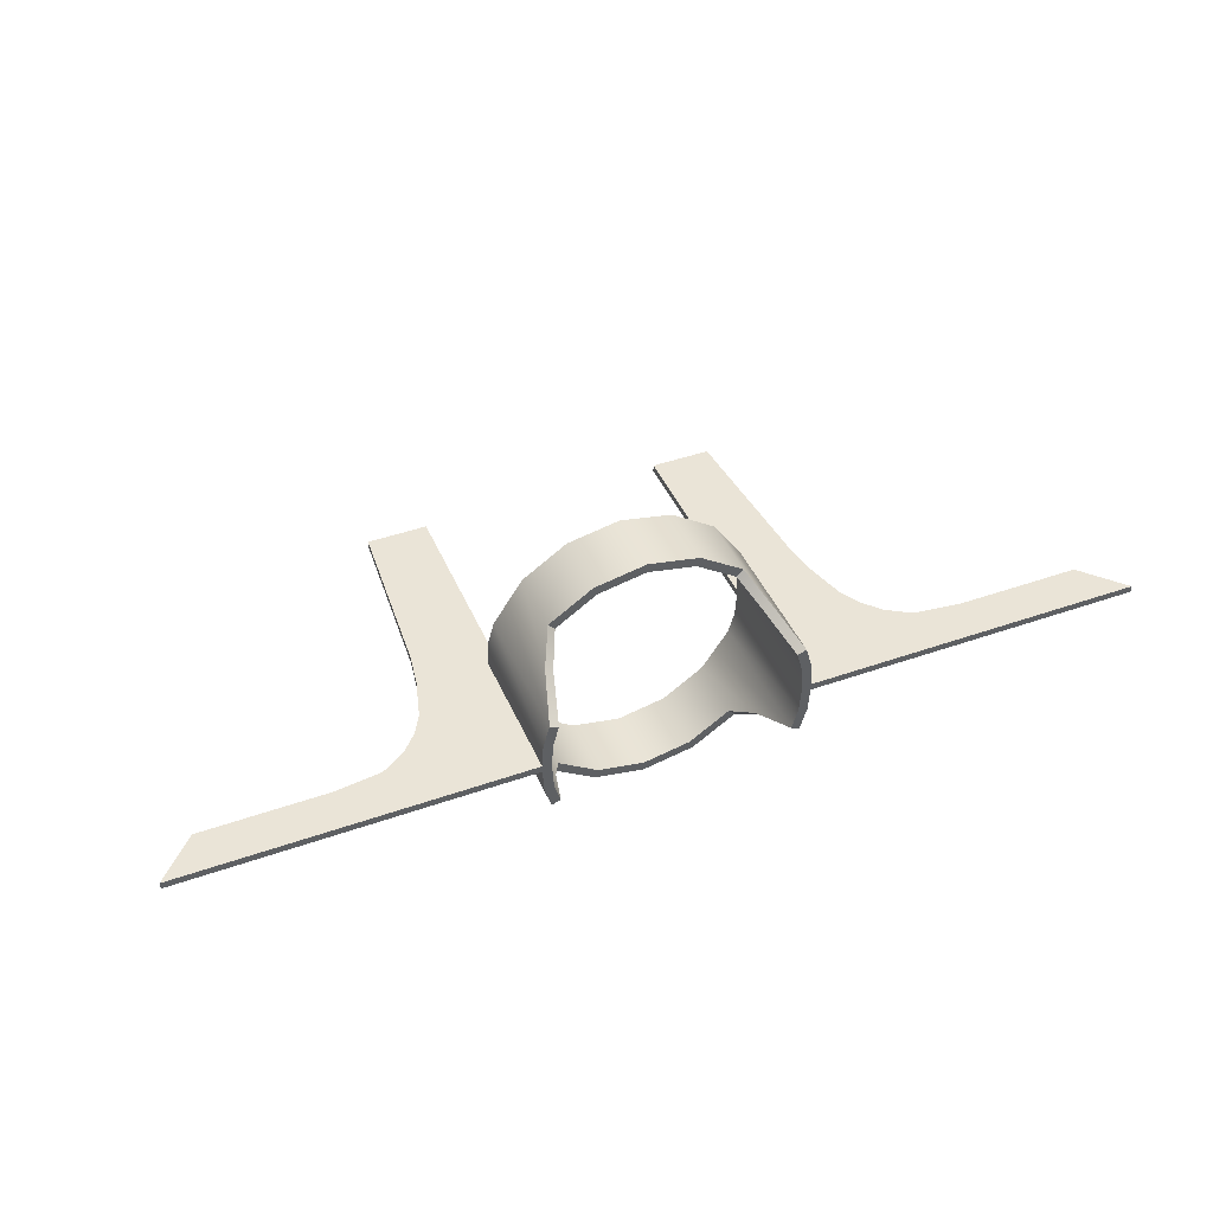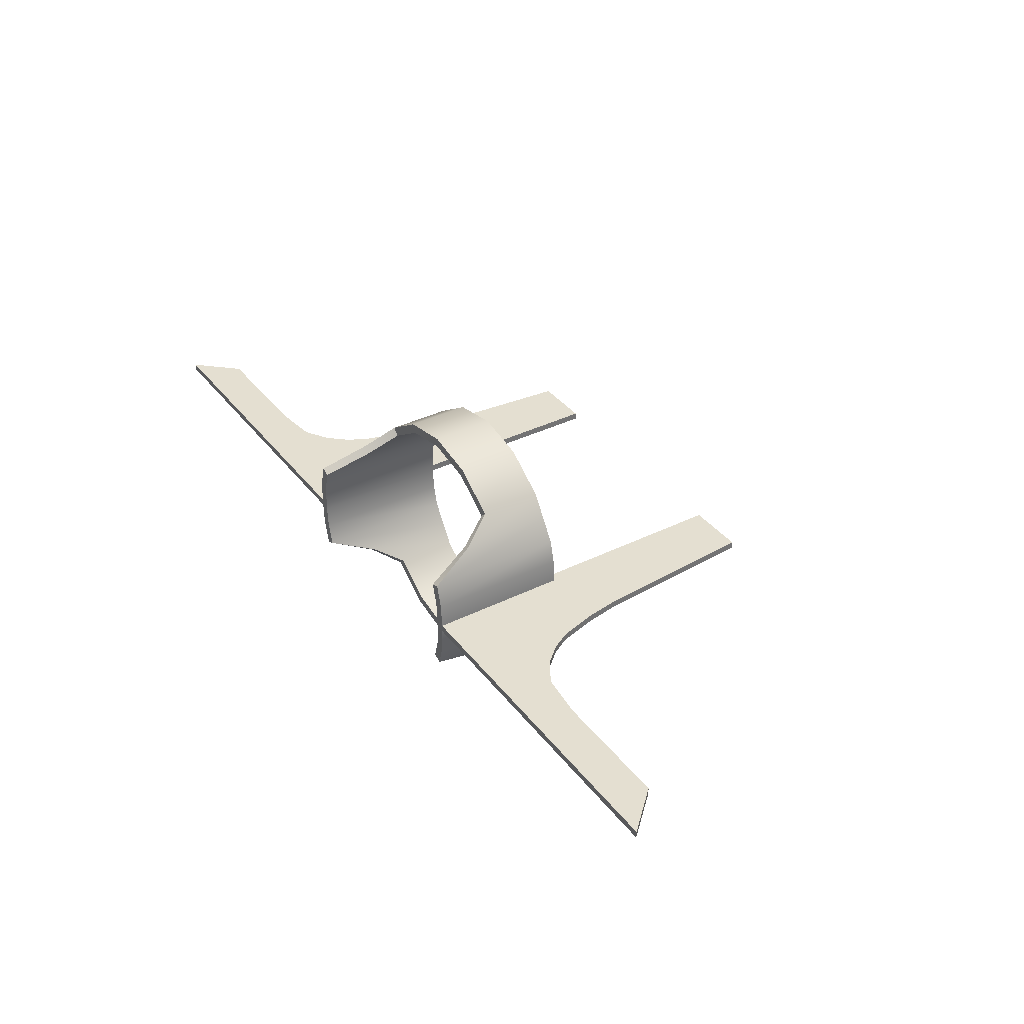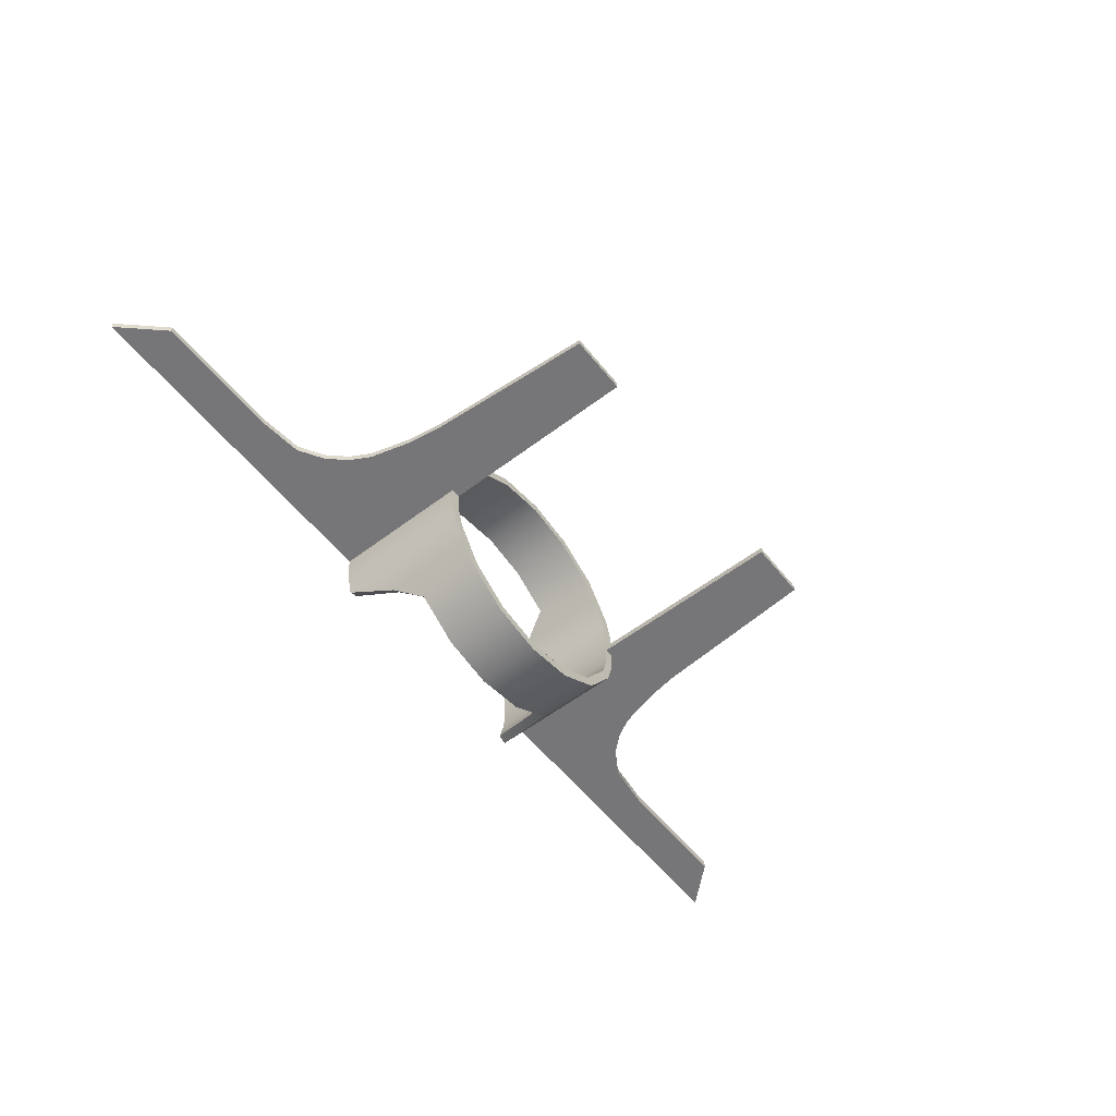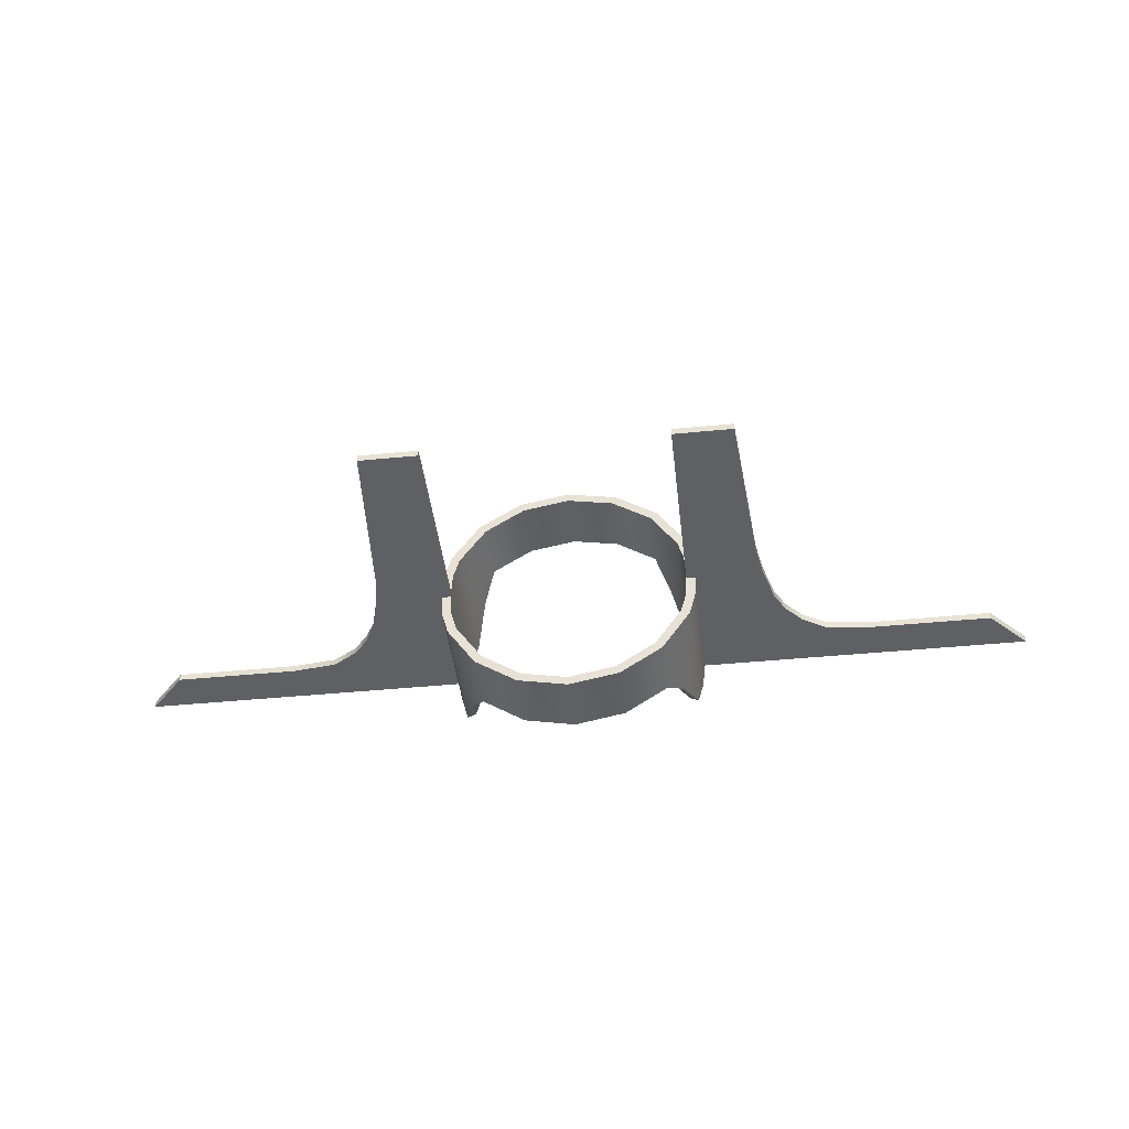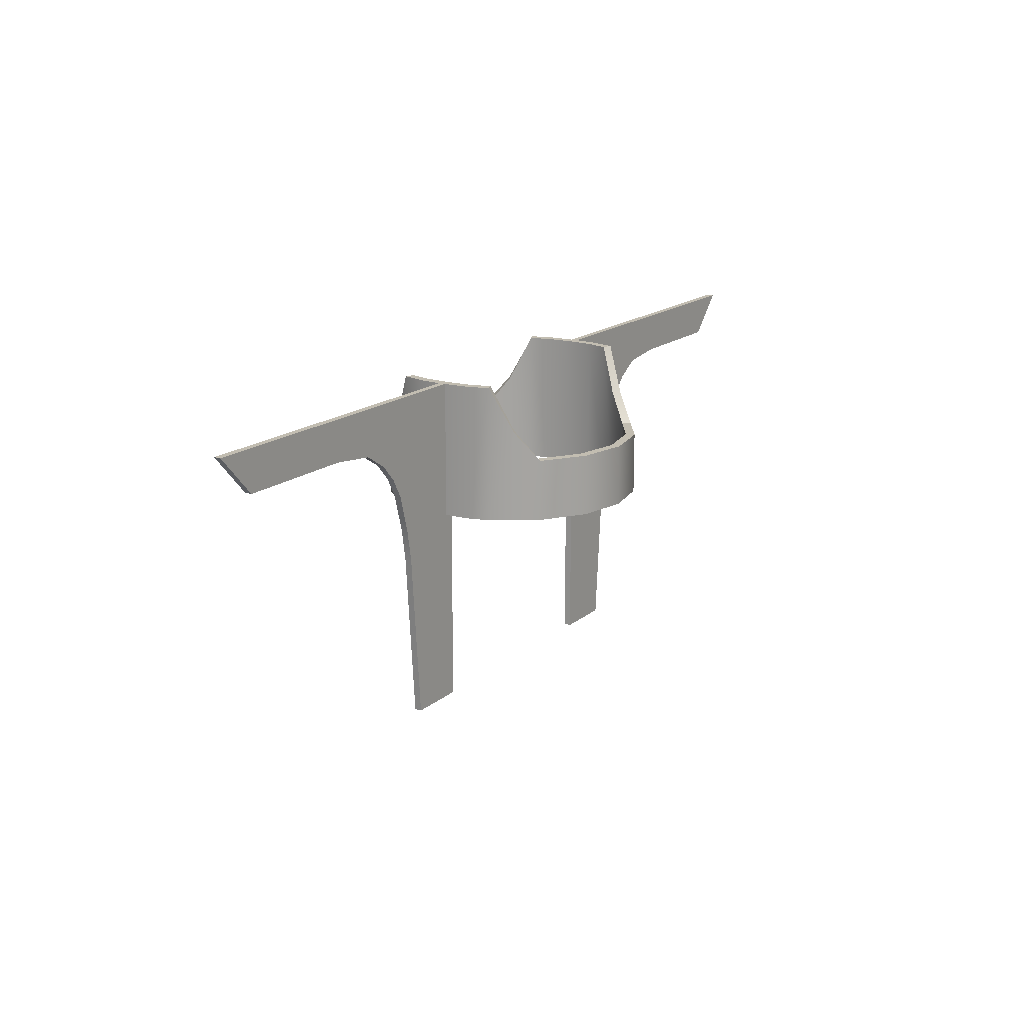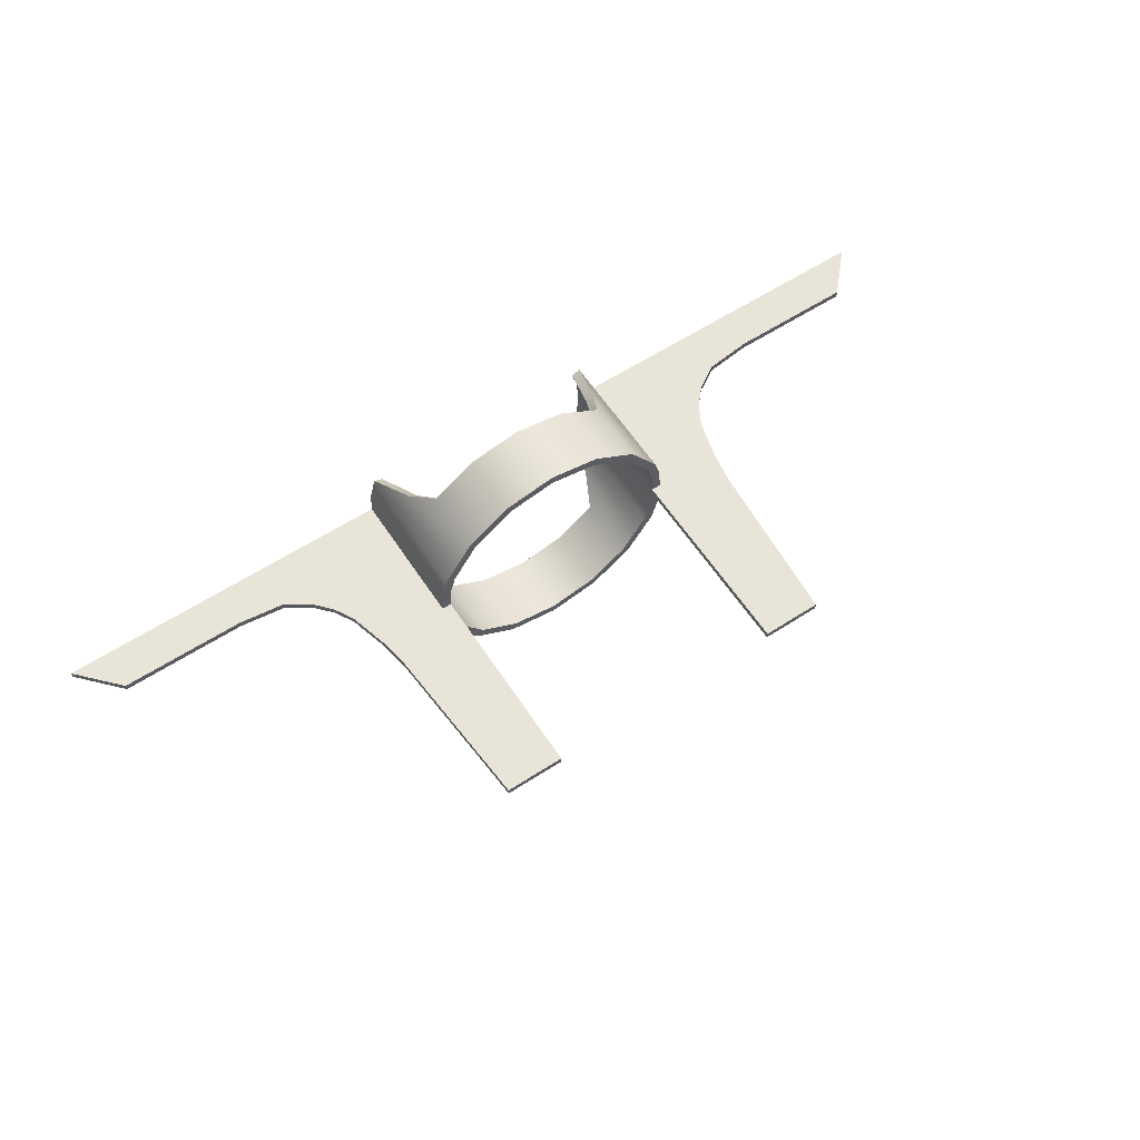
<metadata>
{"format":"obj","ext":"obj","renderer":"f3d","projection":"perspective","resolution":1024,"background":"white","views":[{"elev":43.6,"azim":-22.5,"up":"+Y"},{"elev":36.6,"azim":57.3,"up":"+Y"},{"elev":-56.9,"azim":128.3,"up":"+Y"},{"elev":-43.7,"azim":-173.4,"up":"+Y"},{"elev":16.9,"azim":-57.4,"up":"+Z"},{"elev":60.6,"azim":146.6,"up":"+Y"}]}
</metadata>
<code>
o Cylinder.010
v 0 -1.742 0.01314
v 0 -1.742 -0.844
v 0.6971 -1.603 0.01314
v 0.6971 -1.603 -0.844
v 1.288 -1.209 0.01314
v 1.288 -1.209 -0.844
v 1.683 -0.6176 1.049
v 1.683 -0.6176 -0.844
v 1.683 0.7767 1.049
v 1.683 0.7767 -0.844
v 1.288 1.368 0.01314
v 1.288 1.368 -0.844
v 0.6971 1.763 0.01314
v 0.6971 1.763 -0.844
v 0 1.901 0.01314
v 0 1.901 -0.844
v 1.79 0.03521 1.049
v 1.79 0.1323 1.049
v 1.79 0.03521 -0.844
v 1.79 0.1323 -0.844
v 4.211 0.03521 1.05
v 4.211 0.1323 1.05
v 4.211 0.03521 0.4826
v 4.211 0.1323 0.4826
v 3.245 0.03521 0.1996
v 2.73 0.03521 -0.844
v 2.73 0.1323 -0.844
v 3.245 0.1323 0.1996
v 2.7 0.03521 1.049
v 3.245 0.03521 1.049
v 3.245 0.1323 1.049
v 2.7 0.1323 1.049
v 3.58 0.1323 0.4078
v 3.58 0.03521 1.049
v 3.58 0.03521 0.4078
v 3.58 0.1323 1.049
v 3.026 0.03521 -0.04505
v 3.026 0.1323 -0.04505
v 3.1 0.03521 1.049
v 3.1 0.1323 1.049
v 1.79 0.1323 -3.584
v 1.79 0.03521 -3.584
v 2.479 0.1323 -3.584
v 2.654 0.1323 -1.292
v 2.654 0.03521 -1.292
v 2.479 0.03521 -3.584
v 1.79 0.03521 -1.292
v 1.79 0.1323 -1.292
v 2.878 0.03521 -0.311
v 2.9 0.1323 1.049
v 2.878 0.1323 -0.311
v 2.9 0.03521 1.049
v 5.921 0.1323 0.4826
v 5.921 0.03521 0.4826
v 6.444 0.1323 1.05
v 6.444 0.03521 1.05
v 0 -1.613 0.01314
v 0 -1.613 -0.844
v 0.6475 -1.484 0.01314
v 0.6475 -1.484 -0.844
v 1.197 -1.117 0.01314
v 1.197 -1.117 -0.844
v 1.563 -0.568 1.049
v 1.563 -0.568 -0.844
v 1.563 0.7271 1.049
v 1.563 0.7271 -0.844
v 1.197 1.276 0.01314
v 1.197 1.276 -0.844
v 0.6475 1.643 0.01314
v 0.6475 1.643 -0.844
v 0 1.772 0.01314
v 0 1.772 -0.844
v 1.663 0.03837 1.049
v 1.663 0.1285 1.049
v 1.662 0.03474 -0.844
v 1.662 0.1323 -0.844
v 1.663 0.1323 -3.584
v 1.663 0.03521 -3.584
v 1.663 0.03521 -1.292
v 1.663 0.1323 -1.292
v -0.6971 -1.603 0.01314
v -0.6971 -1.603 -0.844
v -1.288 -1.209 0.01314
v -1.288 -1.209 -0.844
v -1.683 -0.6176 1.049
v -1.683 -0.6176 -0.844
v -1.683 0.7767 1.049
v -1.683 0.7767 -0.844
v -1.288 1.368 0.01314
v -1.288 1.368 -0.844
v -0.6971 1.763 0.01314
v -0.6971 1.763 -0.844
v -1.79 0.03521 1.049
v -1.79 0.1323 1.049
v -1.79 0.03521 -0.844
v -1.79 0.1323 -0.844
v -4.211 0.03521 1.05
v -4.211 0.1323 1.05
v -4.211 0.03521 0.4826
v -4.211 0.1323 0.4826
v -3.245 0.03521 0.1996
v -2.73 0.03521 -0.844
v -2.73 0.1323 -0.844
v -3.245 0.1323 0.1996
v -2.7 0.03521 1.049
v -3.245 0.03521 1.049
v -3.245 0.1323 1.049
v -2.7 0.1323 1.049
v -3.58 0.1323 0.4078
v -3.58 0.03521 1.049
v -3.58 0.03521 0.4078
v -3.58 0.1323 1.049
v -3.026 0.03521 -0.04505
v -3.026 0.1323 -0.04505
v -3.1 0.03521 1.049
v -3.1 0.1323 1.049
v -1.79 0.1323 -3.584
v -1.79 0.03521 -3.584
v -2.479 0.1323 -3.584
v -2.654 0.1323 -1.292
v -2.654 0.03521 -1.292
v -2.479 0.03521 -3.584
v -1.79 0.03521 -1.292
v -1.79 0.1323 -1.292
v -2.878 0.03521 -0.311
v -2.9 0.1323 1.049
v -2.878 0.1323 -0.311
v -2.9 0.03521 1.049
v -5.921 0.1323 0.4826
v -5.921 0.03521 0.4826
v -6.444 0.1323 1.05
v -6.444 0.03521 1.05
v -0.6475 -1.484 0.01314
v -0.6475 -1.484 -0.844
v -1.197 -1.117 0.01314
v -1.197 -1.117 -0.844
v -1.563 -0.568 1.049
v -1.563 -0.568 -0.844
v -1.563 0.7271 1.049
v -1.563 0.7271 -0.844
v -1.197 1.276 0.01314
v -1.197 1.276 -0.844
v -0.6475 1.643 0.01314
v -0.6475 1.643 -0.844
v -1.663 0.03837 1.049
v -1.663 0.1285 1.049
v -1.662 0.03474 -0.844
v -1.662 0.1323 -0.844
v -1.663 0.1323 -3.584
v -1.663 0.03521 -3.584
v -1.663 0.03521 -1.292
v -1.663 0.1323 -1.292
v 1.486 1.072 0.4091
v 1.486 1.072 -0.844
v 1.38 1.002 0.4091
v 1.38 1.002 -0.844
v -1.486 1.072 0.4091
v -1.486 1.072 -0.844
v -1.38 1.002 0.4091
v -1.38 1.002 -0.844
v -1.486 -0.9131 0.4091
v -1.486 -0.9131 -0.844
v -1.38 -0.8425 0.4091
v -1.38 -0.8425 -0.844
v 1.486 -0.9131 0.4091
v 1.486 -0.9131 -0.844
v 1.38 -0.8425 0.4091
v 1.38 -0.8425 -0.844
v -1.771 0.4619 1.049
v -1.771 0.4619 -0.844
v -1.645 0.4347 1.049
v -1.645 0.4366 -0.844
v 1.771 0.4619 1.049
v 1.771 0.4619 -0.844
v 1.645 0.4347 1.049
v 1.645 0.4366 -0.844
v 1.771 -0.2986 1.049
v 1.771 -0.2986 -0.844
v 1.645 -0.2717 1.049
v 1.645 -0.2736 -0.844
v -1.771 -0.2986 1.049
v -1.771 -0.2986 -0.844
v -1.645 -0.2717 1.049
v -1.645 -0.2736 -0.844
f 1 2 4 3
f 3 4 6 5
f 165 166 8 7
f 174 173 18 20
f 153 154 12 11
f 11 12 14 13
f 13 14 16 15
f 177 178 19 17
f 35 33 24 23
f 29 32 18 17
f 35 23 21 34
f 27 20 18 32
f 33 28 31 36
f 51 27 32 50
f 19 26 29 17
f 37 25 30 39
f 34 36 31 30
f 52 50 32 29
f 20 48 80 76
f 37 38 28 25
f 21 22 36 34
f 24 33 36 22
f 25 35 34 30
f 25 28 33 35
f 49 51 38 37
f 30 31 40 39
f 49 37 39 52
f 28 38 40 31
f 41 42 78 77
f 48 44 43 41
f 20 27 44 48
f 45 44 27 26
f 46 43 44 45
f 42 41 43 46
f 26 19 47 45
f 45 47 42 46
f 26 49 52 29
f 26 27 51 49
f 39 40 50 52
f 38 51 50 40
f 24 22 55 53
f 23 24 53 54
f 22 21 56 55
f 21 23 54 56
f 14 12 68 70
f 166 6 62 168
f 174 20 76 176
f 4 2 58 60
f 13 15 71 69
f 17 18 74 73
f 16 14 70 72
f 153 11 67 155
f 3 5 61 59
f 154 10 66 156
f 47 19 75 79
f 6 4 60 62
f 177 17 73 179
f 178 8 64 180
f 11 13 69 67
f 165 7 63 167
f 173 9 65 175
f 1 3 59 57
f 71 72 70 69
f 69 70 68 67
f 155 156 66 65
f 175 176 76 74
f 74 76 75 73
f 179 180 64 63
f 167 168 62 61
f 61 62 60 59
f 59 60 58 57
f 48 41 77 80
f 42 47 79 78
f 79 75 76 80
f 80 77 78 79
f 56 54 53 55
f 1 81 82 2
f 81 83 84 82
f 161 85 86 162
f 170 96 94 169
f 157 89 90 158
f 89 91 92 90
f 91 15 16 92
f 181 93 95 182
f 111 99 100 109
f 105 93 94 108
f 111 110 97 99
f 103 108 94 96
f 109 112 107 104
f 127 126 108 103
f 95 93 105 102
f 113 115 106 101
f 110 106 107 112
f 128 105 108 126
f 96 148 152 124
f 113 101 104 114
f 97 110 112 98
f 100 98 112 109
f 101 106 110 111
f 101 111 109 104
f 125 113 114 127
f 106 115 116 107
f 125 128 115 113
f 104 107 116 114
f 117 149 150 118
f 124 117 119 120
f 96 124 120 103
f 121 102 103 120
f 122 121 120 119
f 118 122 119 117
f 102 121 123 95
f 121 122 118 123
f 102 105 128 125
f 102 125 127 103
f 115 128 126 116
f 114 116 126 127
f 100 129 131 98
f 99 130 129 100
f 98 131 132 97
f 97 132 130 99
f 92 144 142 90
f 162 164 136 84
f 170 172 148 96
f 82 134 58 2
f 91 143 71 15
f 93 145 146 94
f 16 72 144 92
f 157 159 141 89
f 81 133 135 83
f 158 160 140 88
f 123 151 147 95
f 84 136 134 82
f 181 183 145 93
f 182 184 138 86
f 89 141 143 91
f 161 163 137 85
f 169 171 139 87
f 1 57 133 81
f 71 143 144 72
f 143 141 142 144
f 159 139 140 160
f 171 146 148 172
f 146 145 147 148
f 183 137 138 184
f 163 135 136 164
f 135 133 134 136
f 133 57 58 134
f 124 152 149 117
f 118 150 151 123
f 151 152 148 147
f 152 151 150 149
f 132 131 129 130
f 67 68 156 155
f 12 154 156 68
f 9 153 155 65
f 9 10 154 153
f 141 159 160 142
f 90 142 160 158
f 87 139 159 157
f 87 157 158 88
f 137 163 164 138
f 83 135 163 161
f 86 138 164 162
f 83 161 162 84
f 63 64 168 167
f 5 165 167 61
f 8 166 168 64
f 5 6 166 165
f 139 171 172 140
f 94 146 171 169
f 88 140 172 170
f 88 170 169 87
f 65 66 176 175
f 18 173 175 74
f 10 174 176 66
f 10 9 173 174
f 73 75 180 179
f 19 178 180 75
f 7 177 179 63
f 7 8 178 177
f 145 183 184 147
f 95 147 184 182
f 85 137 183 181
f 85 181 182 86

</code>
